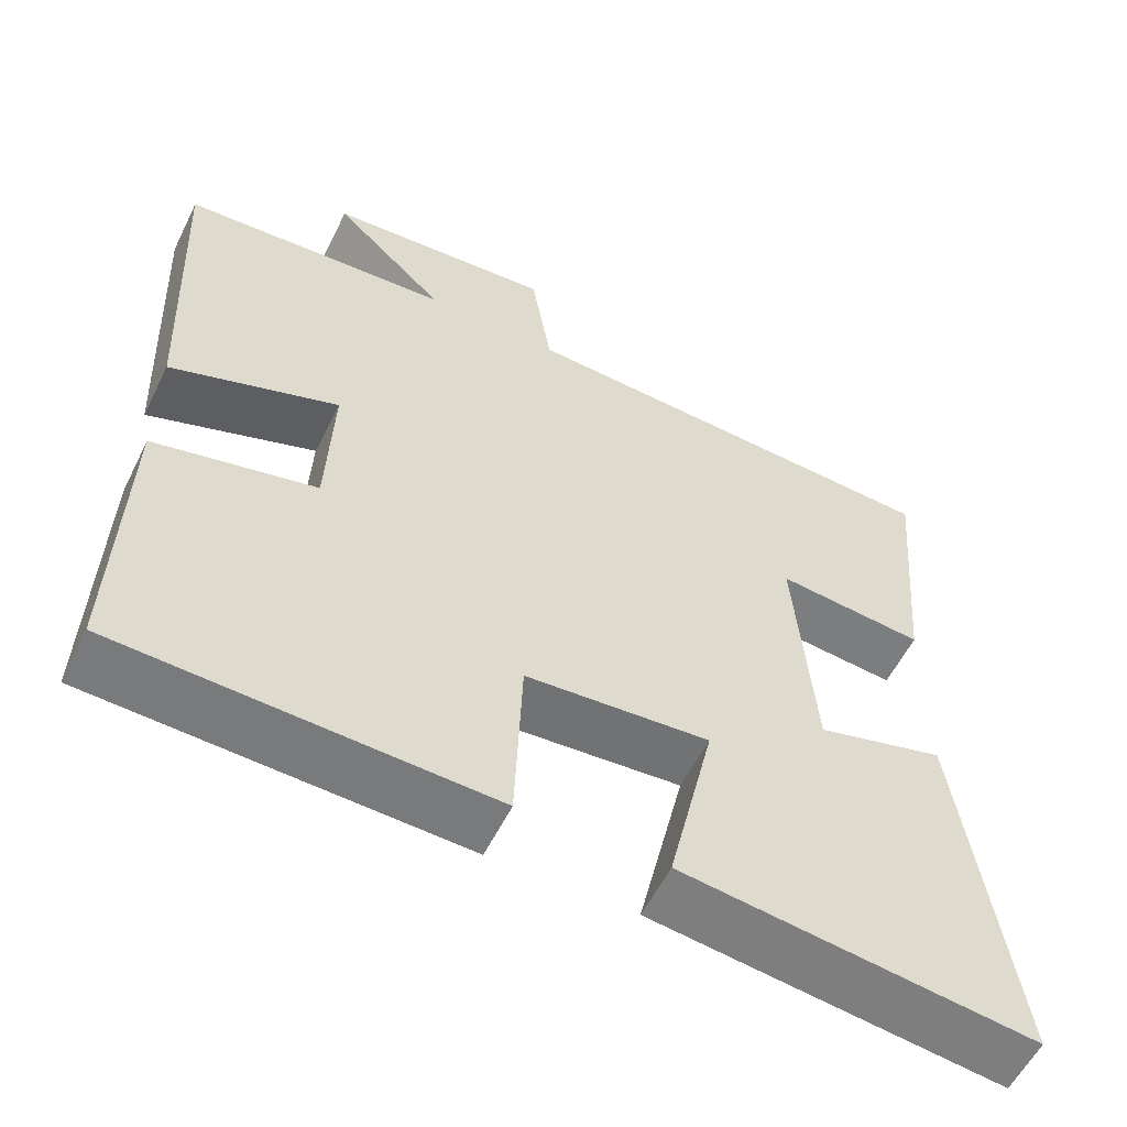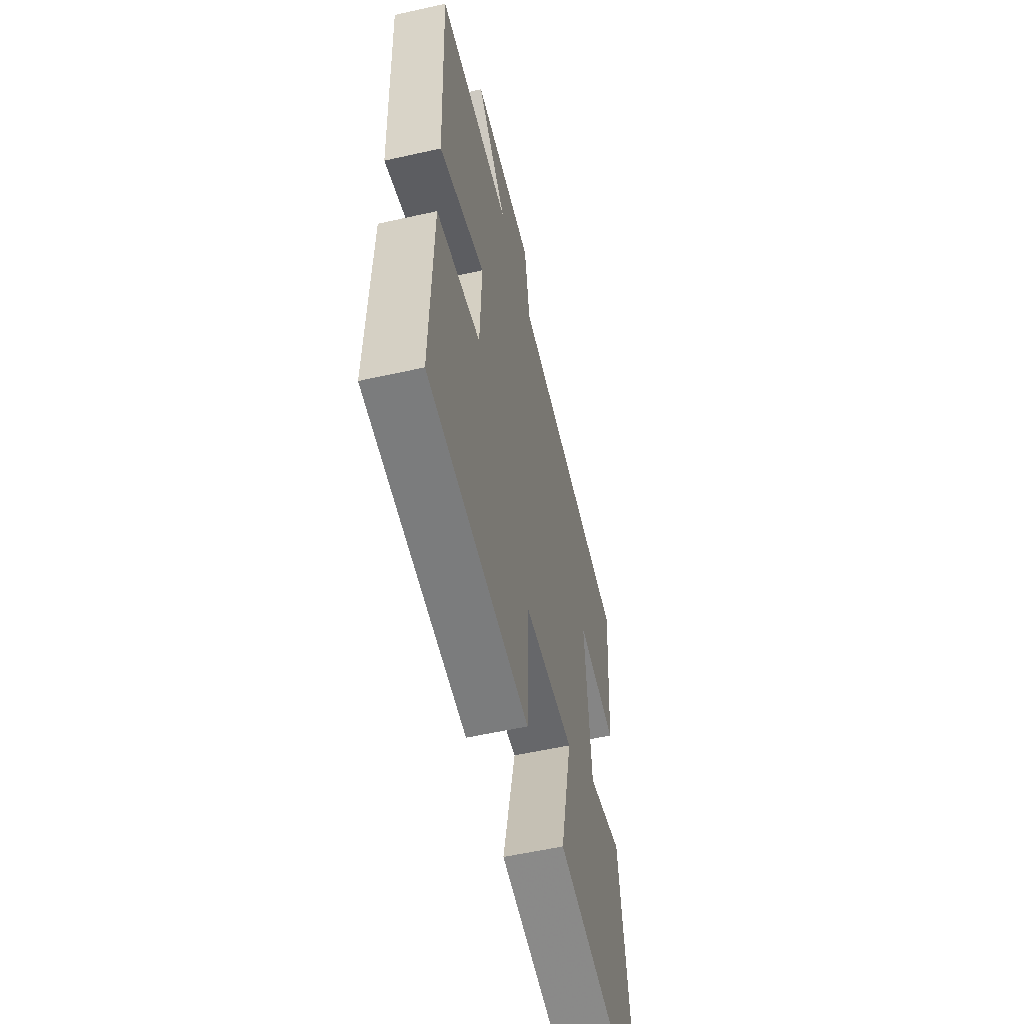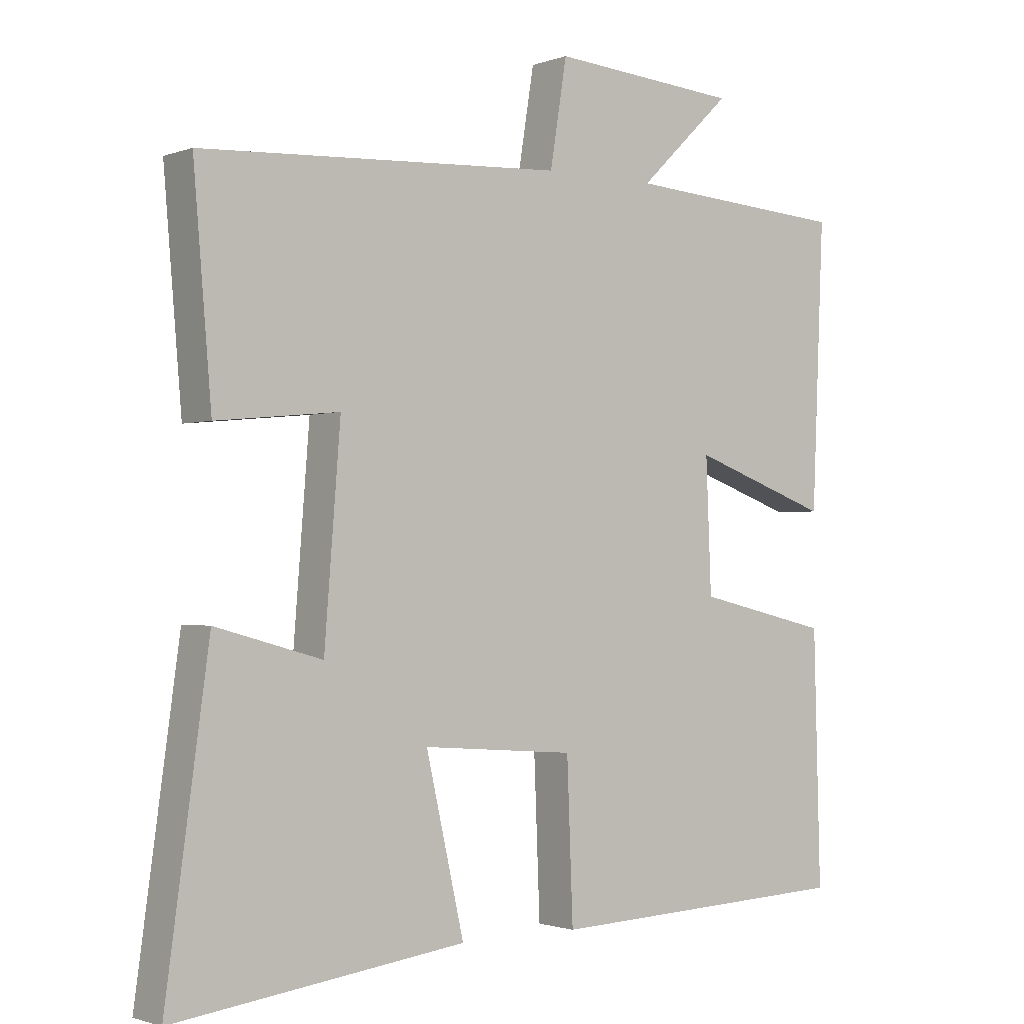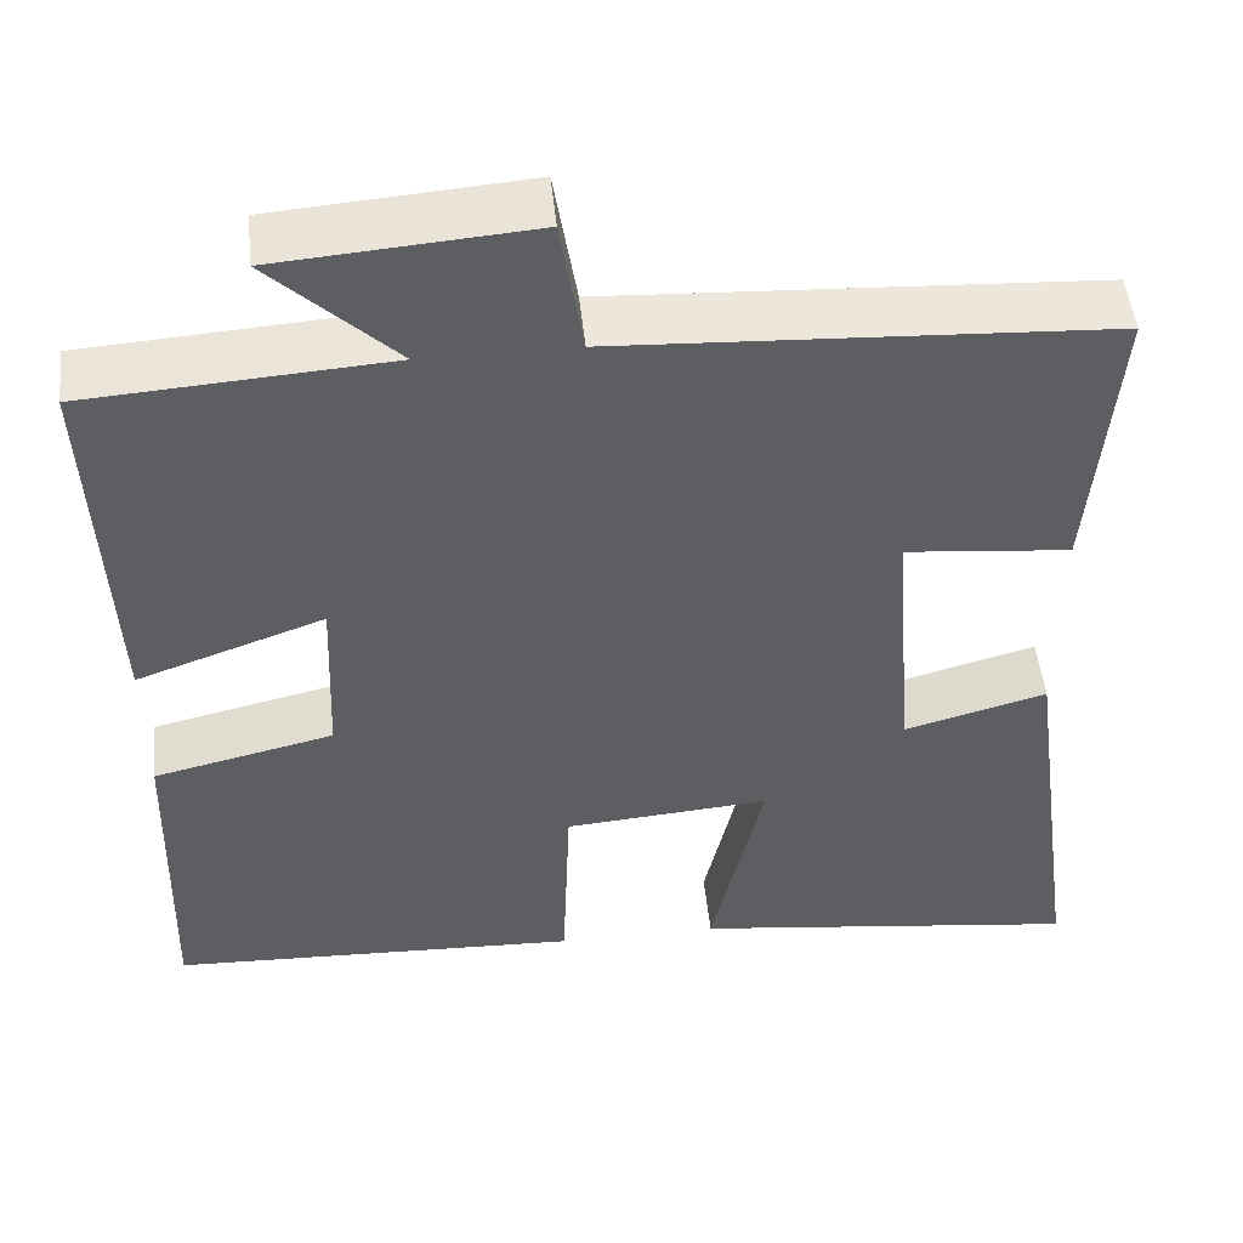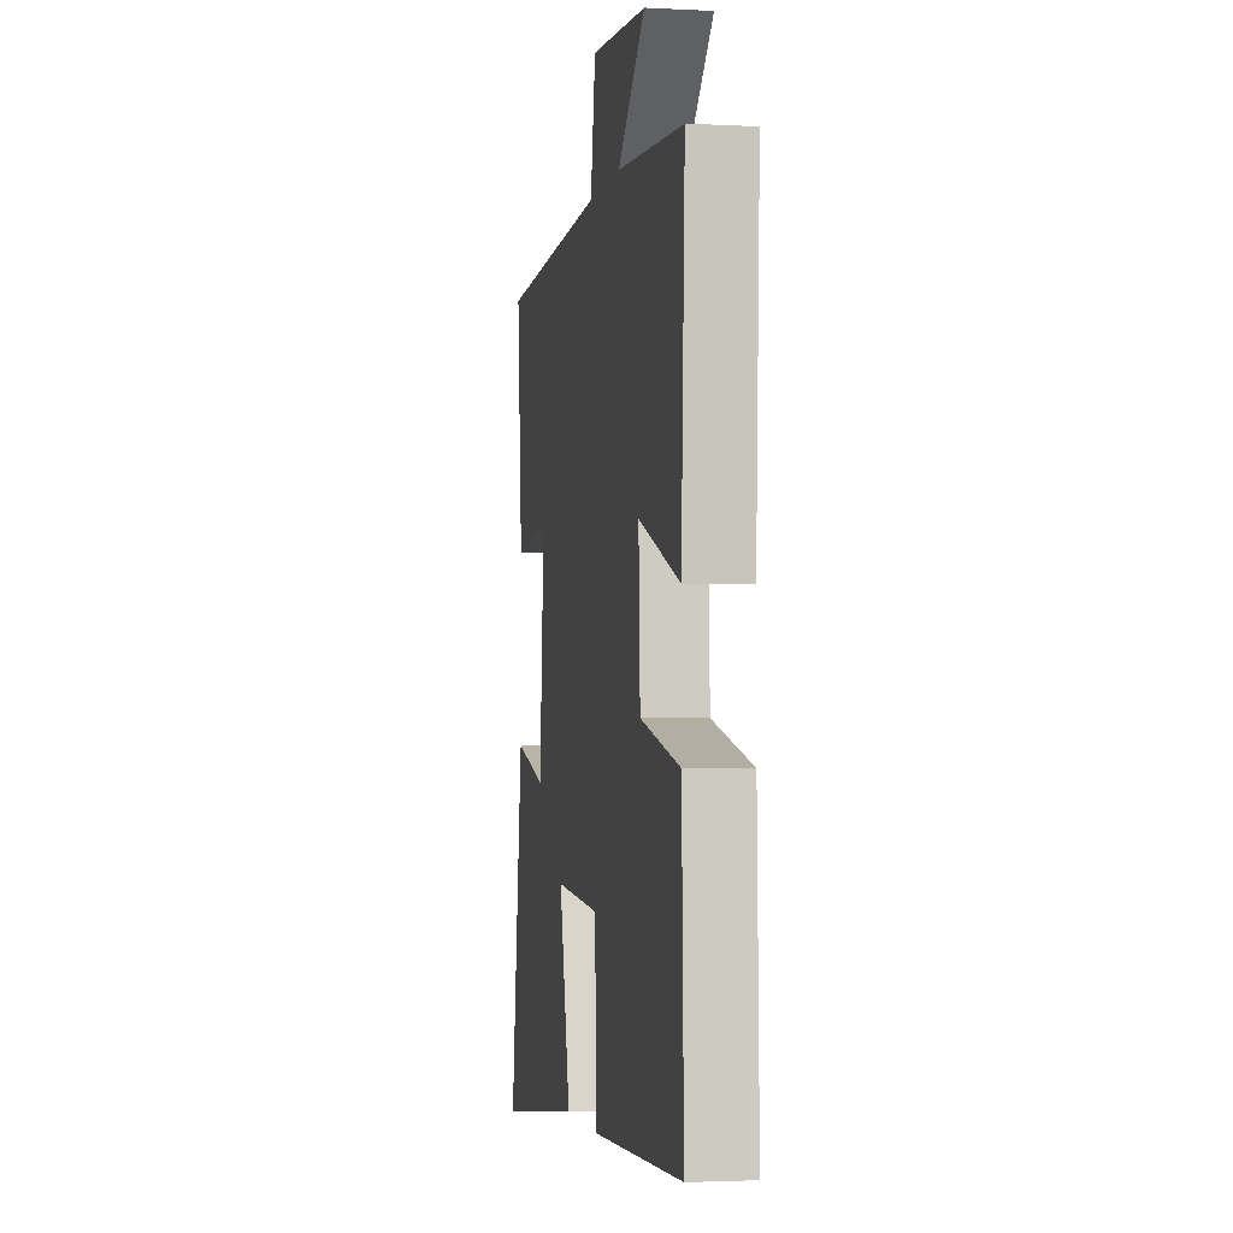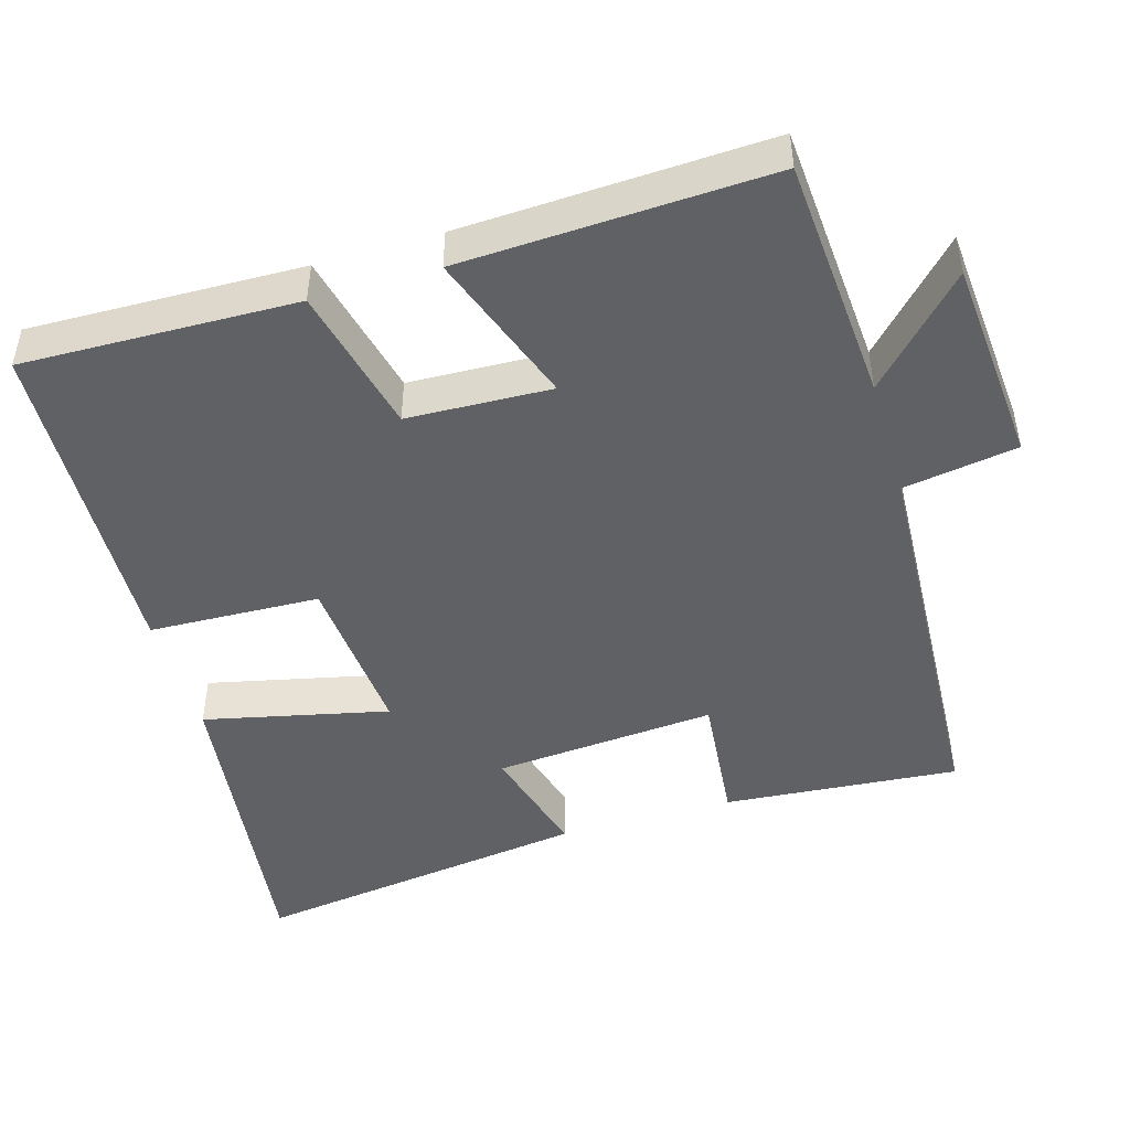
<metadata>
{"format":"obj","ext":"obj","renderer":"f3d","projection":"perspective","resolution":1024,"background":"white","views":[{"elev":-57.2,"azim":-26.2,"up":"+Z"},{"elev":-56.5,"azim":-76.8,"up":"+Z"},{"elev":-1.4,"azim":142.1,"up":"+Z"},{"elev":49.5,"azim":-5.9,"up":"+Z"},{"elev":-2.4,"azim":-100.3,"up":"+Z"},{"elev":-46.9,"azim":-73.5,"up":"+Y"}]}
</metadata>
<code>
v 0.564 0.07 -0.555
v 0.129 0.07 -0.5
v 0.186 0.07 -0.249
v -0.042 0.07 -0.267
v -0.051 0.07 -0.5
v -0.51 0.07 -0.482
v -0.5 0.07 -0.11
v -0.299 0.07 -0.063
v -0.291 0.07 0.133
v -0.5 0.07 0.058
v -0.518 0.07 0.477
v -0.183 0.07 0.5
v -0.322 0.07 0.633
v -0.04 0.07 0.655
v -0.015 0.07 0.5
v 0.527 0.07 0.471
v 0.5 0.07 0.15
v 0.317 0.07 0.168
v 0.341 0.07 -0.136
v 0.5 0.07 -0.092
v 0.564 0 -0.555
v 0.129 0 -0.5
v 0.186 0 -0.249
v -0.042 0 -0.267
v -0.051 0 -0.5
v -0.51 0 -0.482
v -0.5 0 -0.11
v -0.299 0 -0.063
v -0.291 0 0.133
v -0.5 0 0.058
v -0.518 0 0.477
v -0.183 0 0.5
v -0.322 0 0.633
v -0.04 0 0.655
v -0.015 0 0.5
v 0.527 0 0.471
v 0.5 0 0.15
v 0.317 0 0.168
v 0.341 0 -0.136
v 0.5 0 -0.092
f 1 2 3
f 20 1 3
f 19 20 3
f 18 19 3 4
f 15 16 17 18
f 15 18 4
f 12 13 14 15
f 11 12 15
f 10 11 15
f 9 10 15
f 15 4 5
f 9 15 5
f 8 9 5
f 5 6 7 8
f 23 22 21
f 23 21 40
f 23 40 39
f 24 23 39 38
f 38 37 36 35
f 24 38 35
f 35 34 33 32
f 35 32 31
f 35 31 30
f 35 30 29
f 25 24 35
f 25 35 29
f 25 29 28
f 28 27 26 25
f 1 21 22 2
f 2 22 23 3
f 3 23 24 4
f 4 24 25 5
f 5 25 26 6
f 6 26 27 7
f 7 27 28 8
f 8 28 29 9
f 9 29 30 10
f 10 30 31 11
f 11 31 32 12
f 12 32 33 13
f 13 33 34 14
f 14 34 35 15
f 15 35 36 16
f 16 36 37 17
f 17 37 38 18
f 18 38 39 19
f 19 39 40 20
f 20 40 21 1

</code>
